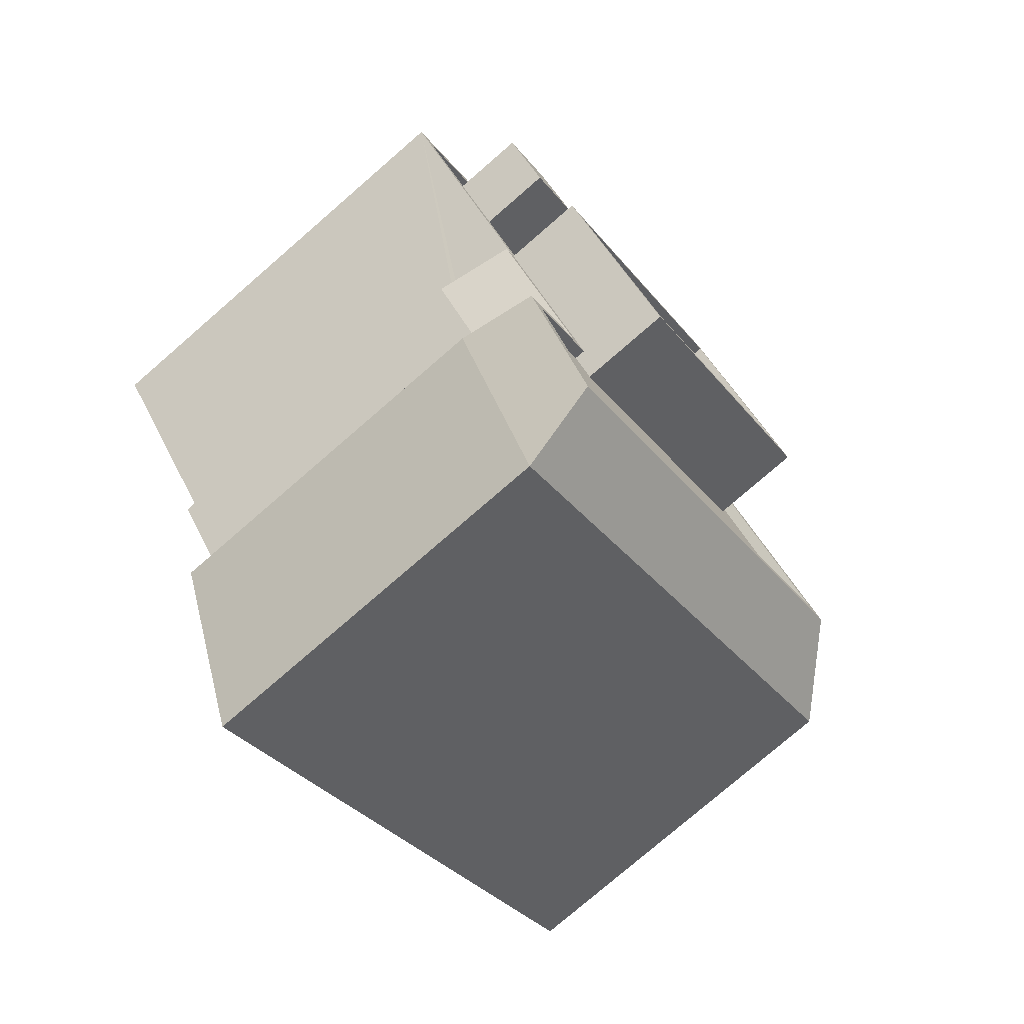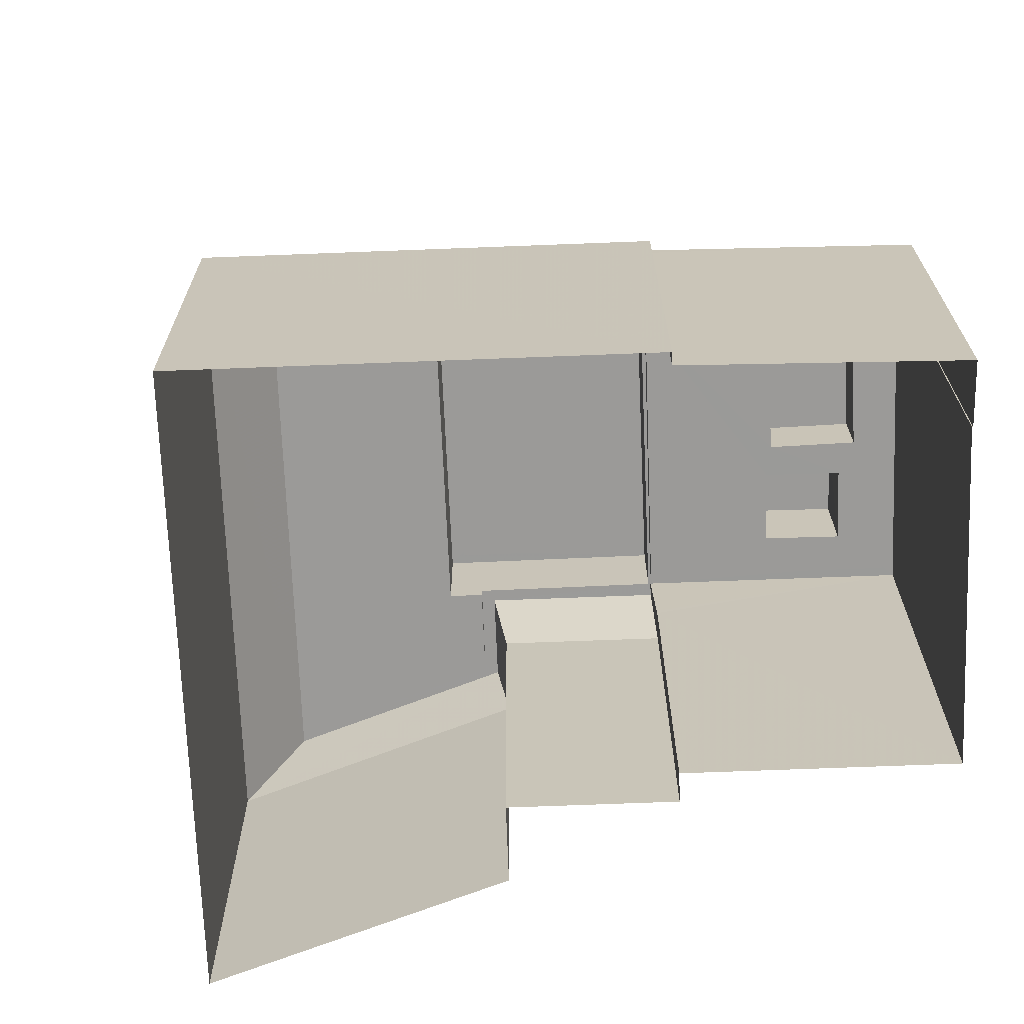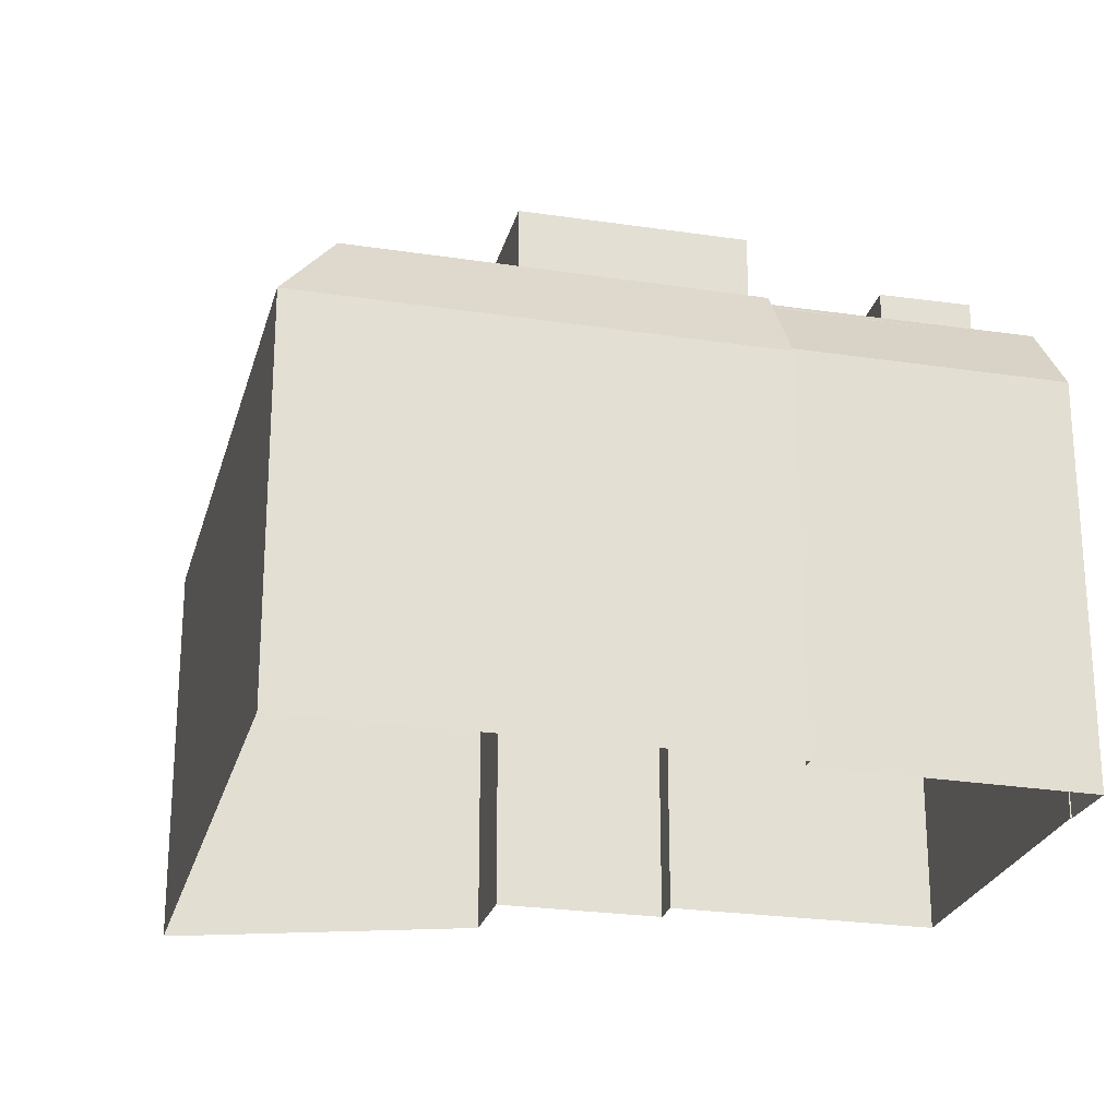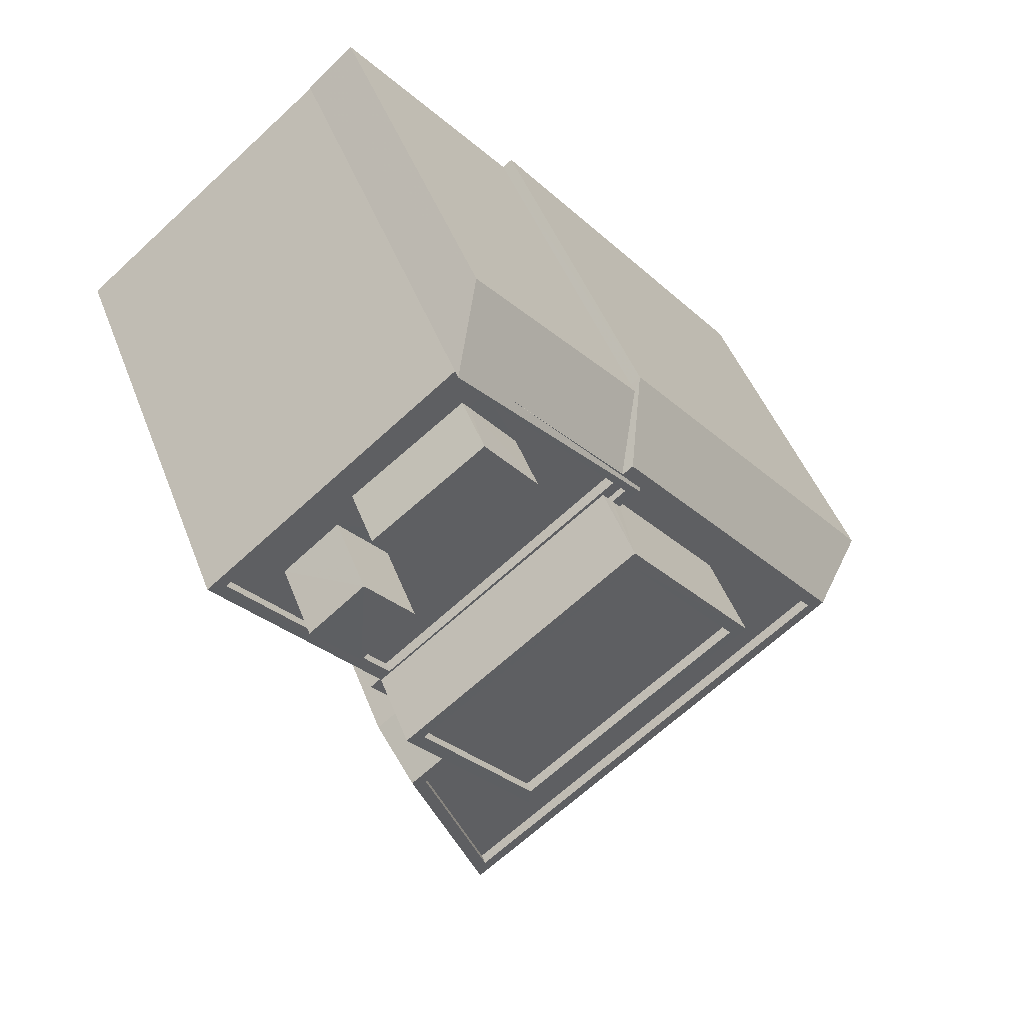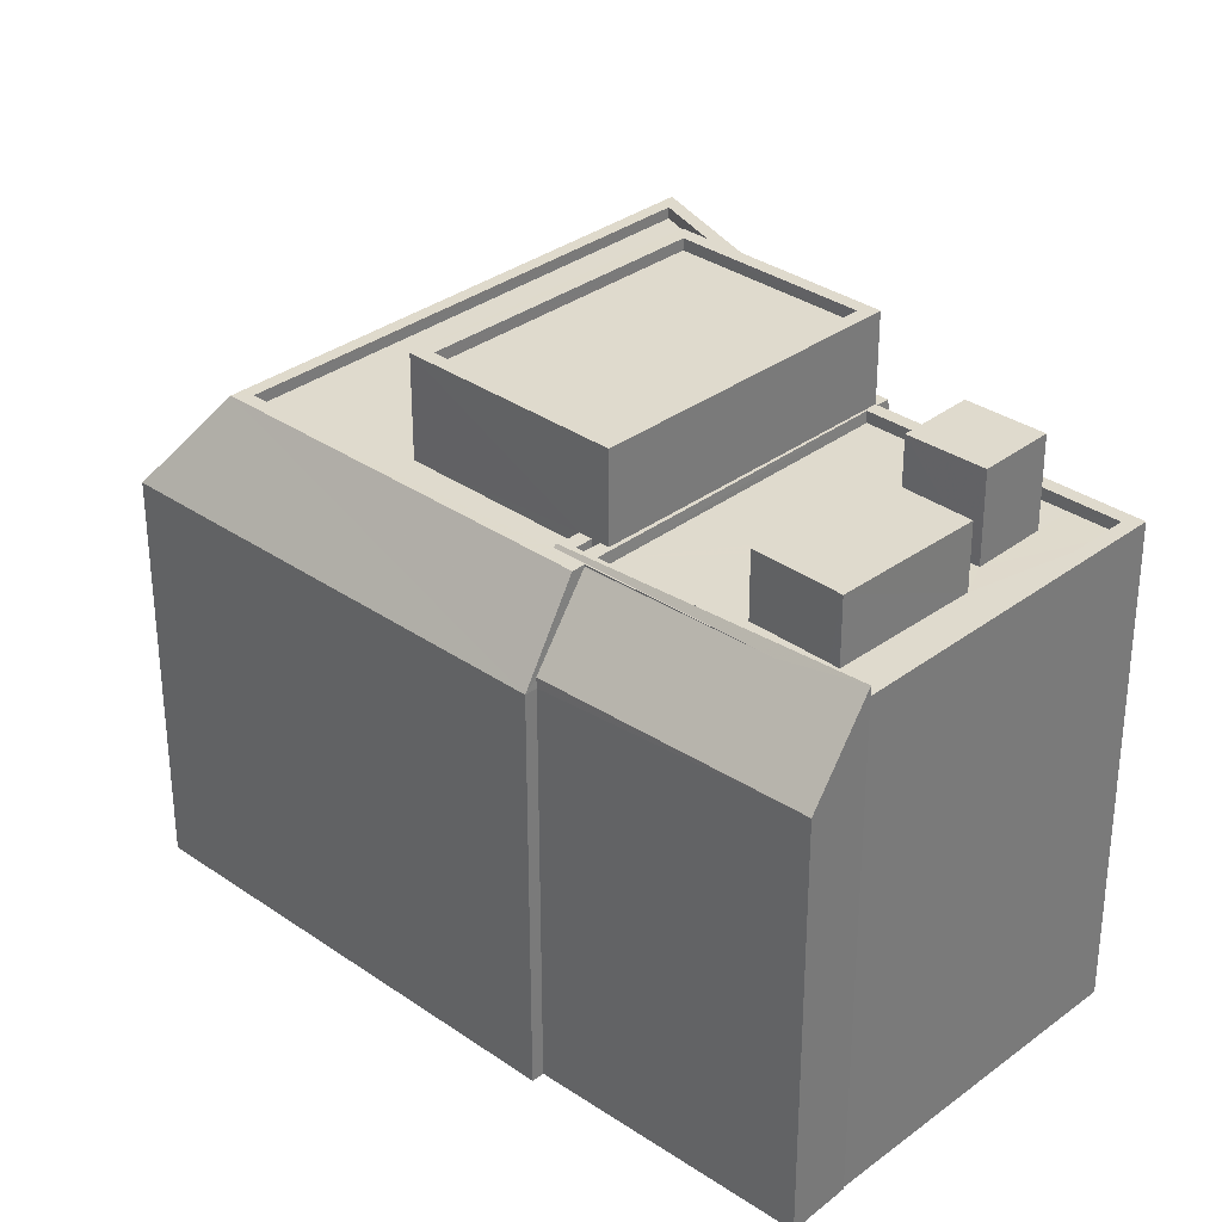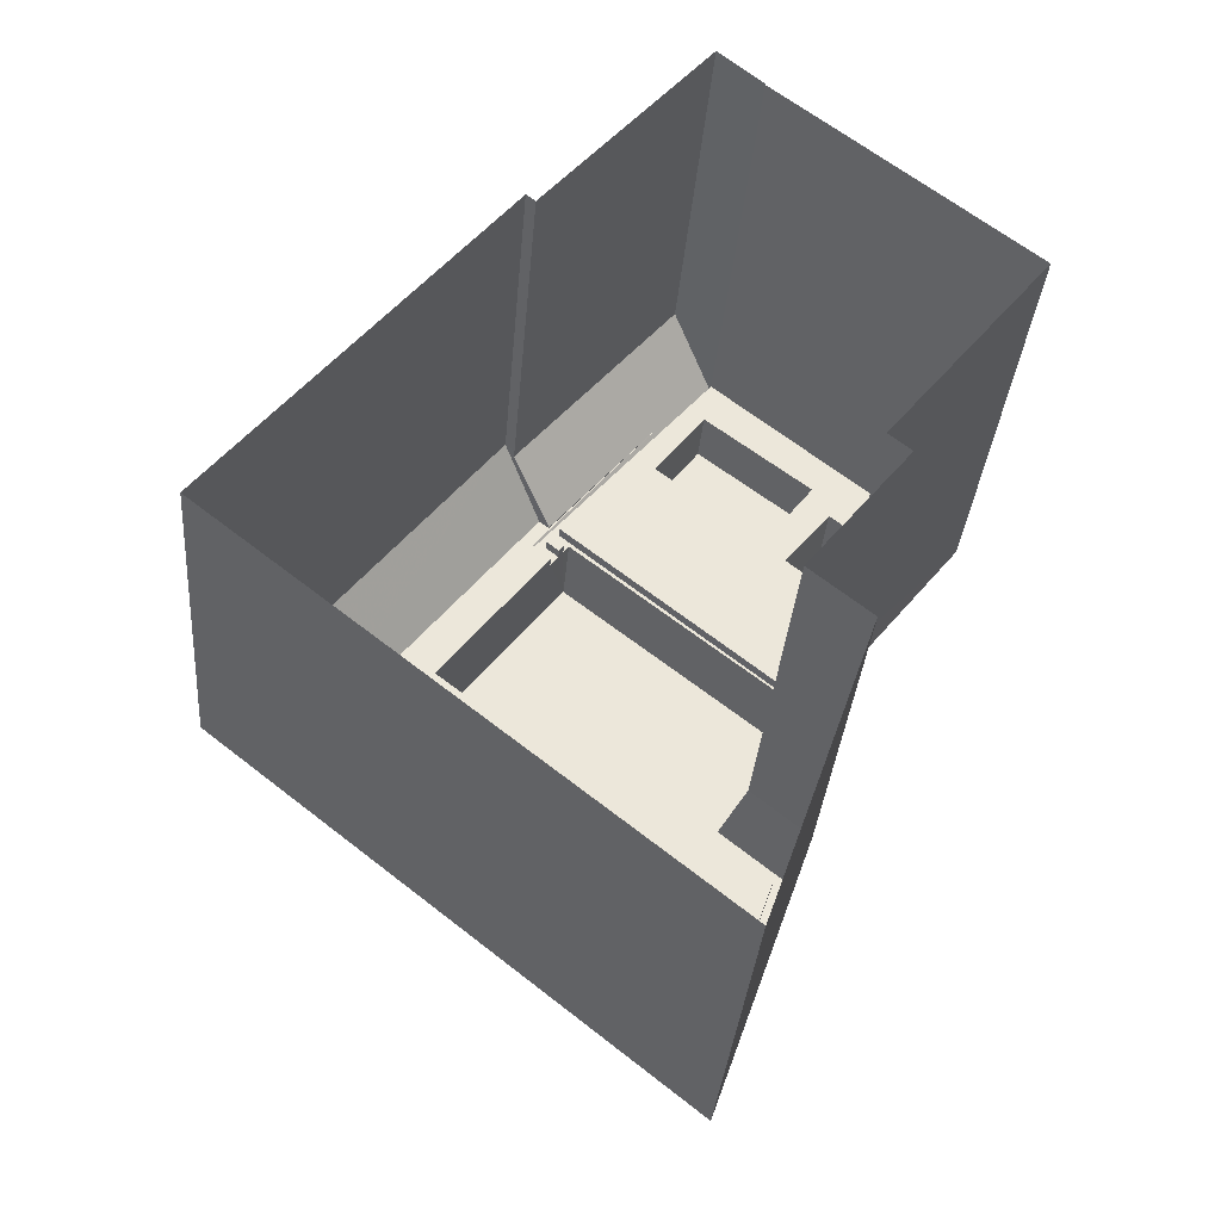
<metadata>
{"format":"obj","ext":"obj","renderer":"f3d","projection":"perspective","resolution":1024,"background":"white","views":[{"elev":-77.9,"azim":-49.1,"up":"+Y"},{"elev":-69.3,"azim":130.8,"up":"+Z"},{"elev":-24.6,"azim":114.5,"up":"+Z"},{"elev":46.8,"azim":-20.2,"up":"+Y"},{"elev":32.7,"azim":172.5,"up":"+Z"},{"elev":-33.6,"azim":175.4,"up":"+Y"}]}
</metadata>
<code>
v -9347 -3.666e+04 14.17
v -9348 -3.665e+04 14.17
v -9337 -3.665e+04 14.16
v -9343 -3.664e+04 14.17
v -9343 -3.664e+04 14.17
v -9350 -3.665e+04 14.17
v -9348 -3.664e+04 14.18
v -9347 -3.664e+04 14.17
v -9348 -3.664e+04 14.18
v -9350 -3.665e+04 14.17
v -9351 -3.665e+04 14.17
v -9354 -3.664e+04 14.18
v -9344 -3.664e+04 24.66
v -9344 -3.664e+04 24.59
v -9347 -3.664e+04 24.6
v -9348 -3.664e+04 24.83
v -9347 -3.664e+04 23.02
v -9344 -3.664e+04 24.53
v -9343 -3.664e+04 22.94
v -9344 -3.664e+04 24.55
v -9350 -3.665e+04 22.73
v -9348 -3.665e+04 24.6
v -9348 -3.665e+04 22.73
v -9349 -3.665e+04 24.6
v -9351 -3.665e+04 22.73
v -9350 -3.665e+04 24.6
v -9338 -3.665e+04 24.59
v -9343 -3.664e+04 22.72
v -9344 -3.664e+04 24.59
v -9337 -3.665e+04 22.72
v -9348 -3.666e+04 24.59
v -9347 -3.666e+04 22.72
v -9344 -3.664e+04 24.59
v -9344 -3.664e+04 24.59
v -9339 -3.665e+04 24.59
v -9344 -3.664e+04 24.59
v -9344 -3.664e+04 24.59
v -9348 -3.664e+04 24.6
v -9348 -3.664e+04 24.6
v -9344 -3.664e+04 24.59
v -9344 -3.664e+04 24.59
v -9344 -3.664e+04 24.59
v -9344 -3.664e+04 24.59
v -9349 -3.665e+04 24.35
v -9347 -3.666e+04 24.34
v -9347 -3.665e+04 24.34
v -9339 -3.665e+04 24.34
v -9347 -3.665e+04 24.34
v -9341 -3.665e+04 24.34
v -9344 -3.664e+04 24.34
v -9344 -3.664e+04 24.34
v -9347 -3.666e+04 24.59
v -9354 -3.664e+04 24.6
v -9353 -3.664e+04 24.6
v -9348 -3.664e+04 24.6
v -9350 -3.665e+04 24.6
v -9349 -3.665e+04 24.6
v -9350 -3.665e+04 24.6
v -9345 -3.664e+04 24.59
v -9350 -3.665e+04 24.6
v -9344 -3.664e+04 24.59
v -9347 -3.665e+04 24.59
v -9344 -3.664e+04 24.34
v -9344 -3.664e+04 24.34
v -9344 -3.664e+04 24.34
v -9344 -3.664e+04 24.34
v -9348 -3.664e+04 24.35
v -9347 -3.664e+04 24.35
v -9347 -3.664e+04 24.35
v -9350 -3.665e+04 24.35
v -9351 -3.665e+04 24.35
v -9353 -3.664e+04 24.35
v -9344 -3.664e+04 24.34
v -9352 -3.664e+04 24.35
v -9345 -3.664e+04 24.34
v -9350 -3.664e+04 24.35
v -9351 -3.664e+04 24.35
v -9349 -3.664e+04 24.35
v -9350 -3.664e+04 24.35
v -9348 -3.664e+04 24.35
v -9348 -3.664e+04 24.35
v -9353 -3.664e+04 24.35
v -9350 -3.664e+04 24.35
v -9351 -3.665e+04 26.26
v -9350 -3.664e+04 26.26
v -9351 -3.664e+04 26.26
v -9352 -3.664e+04 26.26
v -9350 -3.664e+04 25.75
v -9347 -3.664e+04 25.75
v -9348 -3.664e+04 25.75
v -9349 -3.664e+04 25.75
v -9342 -3.665e+04 26.26
v -9350 -3.665e+04 26.26
v -9347 -3.665e+04 26.26
v -9345 -3.664e+04 26.26
v -9345 -3.664e+04 26.51
v -9341 -3.665e+04 26.51
v -9345 -3.664e+04 26.51
v -9350 -3.665e+04 26.51
v -9347 -3.665e+04 26.51
v -9347 -3.665e+04 26.51
v -9350 -3.665e+04 26.51
v -9342 -3.665e+04 26.51
v -9343 -3.664e+04 22.72
v -9350 -3.665e+04 22.73
v -9350 -3.665e+04 22.87
v -9344 -3.664e+04 24.47
f 1 2 3
f 4 3 5
f 1 6 2
f 7 8 5
f 8 7 9
f 10 2 11
f 7 10 12
f 3 2 5
f 7 5 10
f 5 2 10
f 13 14 15
f 13 15 16
f 15 17 16
f 18 19 15
f 15 19 17
f 20 18 15
f 21 22 23
f 24 22 21
f 25 23 26
f 23 22 26
f 27 28 29
f 28 27 30
f 30 31 32
f 27 31 30
f 31 24 32
f 32 24 21
f 29 33 14
f 15 14 33
f 29 34 27
f 27 34 35
f 36 37 38
f 36 38 39
f 14 37 34
f 34 37 40
f 41 40 42
f 43 37 36
f 42 37 43
f 29 14 34
f 40 37 42
f 44 45 46
f 45 47 46
f 44 46 48
f 49 50 51
f 49 47 50
f 46 47 49
f 27 52 31
f 31 52 24
f 53 54 55
f 38 55 39
f 26 22 56
f 57 22 24
f 58 54 53
f 26 56 58
f 59 43 36
f 52 27 35
f 36 60 59
f 43 59 61
f 55 54 39
f 58 60 54
f 62 56 22
f 56 59 60
f 62 22 57
f 52 57 24
f 56 60 58
f 63 64 65
f 63 66 64
f 67 68 69
f 70 71 72
f 69 68 73
f 72 71 74
f 68 75 73
f 70 75 76
f 77 78 79
f 78 75 68
f 76 78 77
f 70 76 71
f 76 75 78
f 69 80 81
f 67 69 81
f 77 82 74
f 80 82 83
f 79 83 77
f 72 74 82
f 80 83 81
f 83 82 77
f 84 85 86
f 87 84 86
f 88 89 90
f 88 91 89
f 92 93 94
f 92 95 93
f 96 97 98
f 99 100 101
f 102 99 101
f 101 100 97
f 103 97 96
f 101 97 103
f 96 98 99
f 102 96 99
f 37 13 38
f 7 55 9
f 55 38 16
f 9 55 16
f 38 13 16
f 17 8 9
f 16 17 9
f 104 8 17
f 17 19 104
f 5 8 104
f 37 14 13
f 5 28 4
f 5 104 28
f 4 30 3
f 4 28 30
f 30 1 3
f 30 32 1
f 32 6 1
f 32 21 6
f 23 2 6
f 21 23 6
f 23 25 11
f 2 23 11
f 105 11 25
f 105 10 11
f 26 106 25
f 26 58 106
f 19 28 104
f 18 29 19
f 29 28 19
f 18 33 29
f 18 20 33
f 105 25 106
f 73 75 107
f 70 60 75
f 75 36 107
f 75 60 36
f 35 50 47
f 35 34 50
f 35 47 45
f 52 35 45
f 52 45 44
f 57 52 44
f 62 57 44
f 48 62 44
f 43 61 66
f 63 43 66
f 10 105 12
f 12 105 53
f 106 58 53
f 105 106 53
f 12 53 55
f 7 12 55
f 51 34 40
f 51 50 34
f 20 15 33
f 63 65 42
f 43 63 42
f 73 107 69
f 80 69 39
f 69 36 39
f 69 107 36
f 64 42 65
f 64 41 42
f 54 60 72
f 54 72 82
f 60 70 72
f 39 82 80
f 39 54 82
f 77 86 85
f 76 77 85
f 71 76 85
f 84 71 85
f 74 71 84
f 87 74 84
f 86 74 87
f 86 77 74
f 68 67 89
f 67 81 90
f 67 90 89
f 89 91 78
f 68 89 78
f 83 79 88
f 79 78 91
f 88 79 91
f 83 90 81
f 83 88 90
f 97 100 46
f 49 97 46
f 103 96 95
f 92 103 95
f 103 92 94
f 101 103 94
f 93 101 94
f 93 102 101
f 96 93 95
f 96 102 93
f 48 46 62
f 56 62 99
f 99 62 100
f 62 46 100
f 98 59 56
f 99 98 56
f 40 49 51
f 49 40 97
f 64 66 41
f 98 97 40
f 61 59 98
f 66 61 41
f 41 98 40
f 61 98 41

</code>
